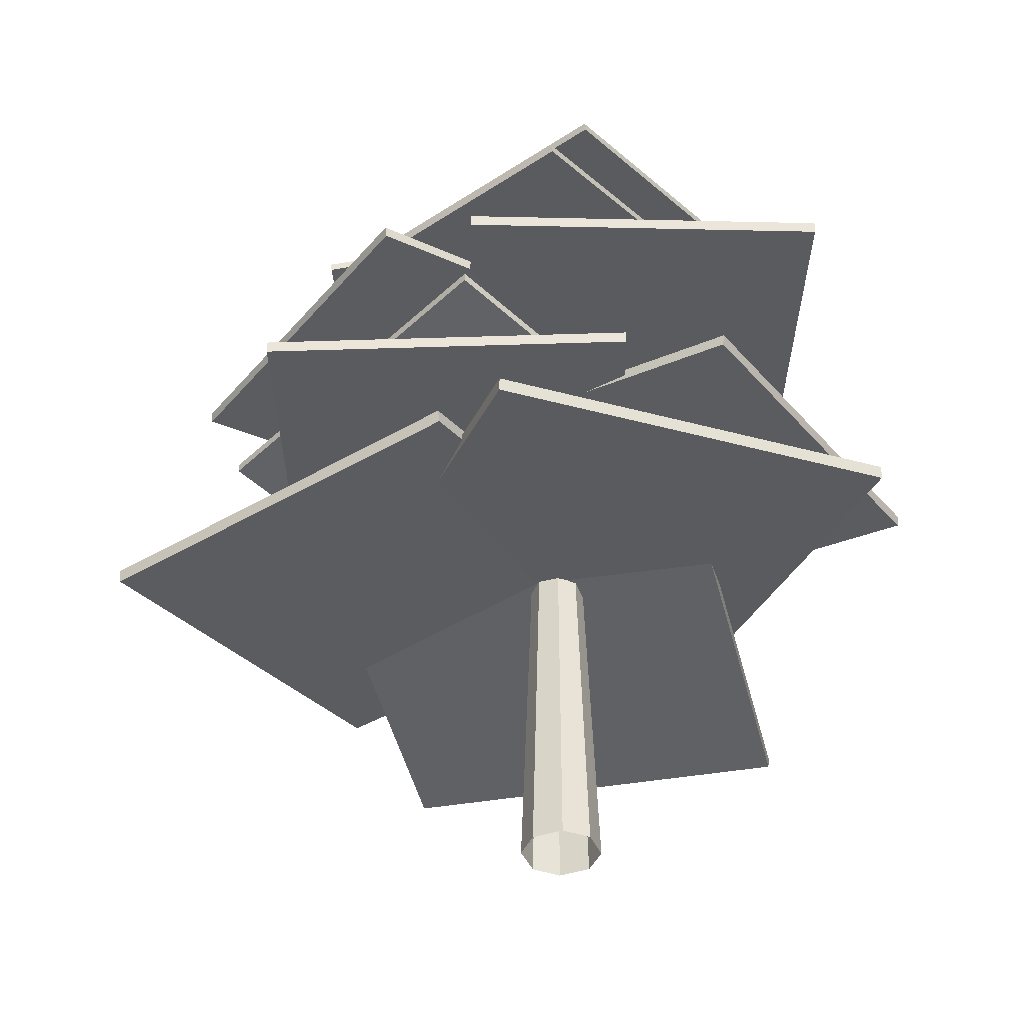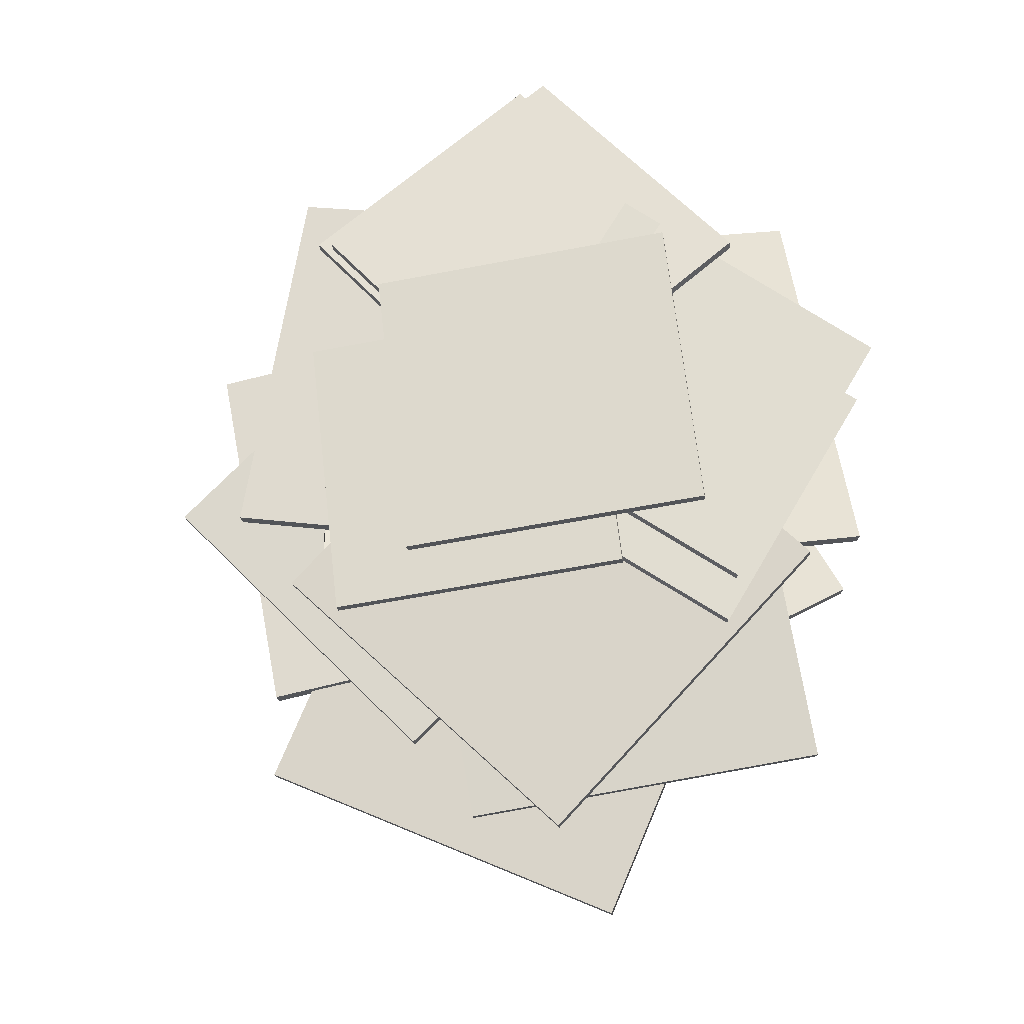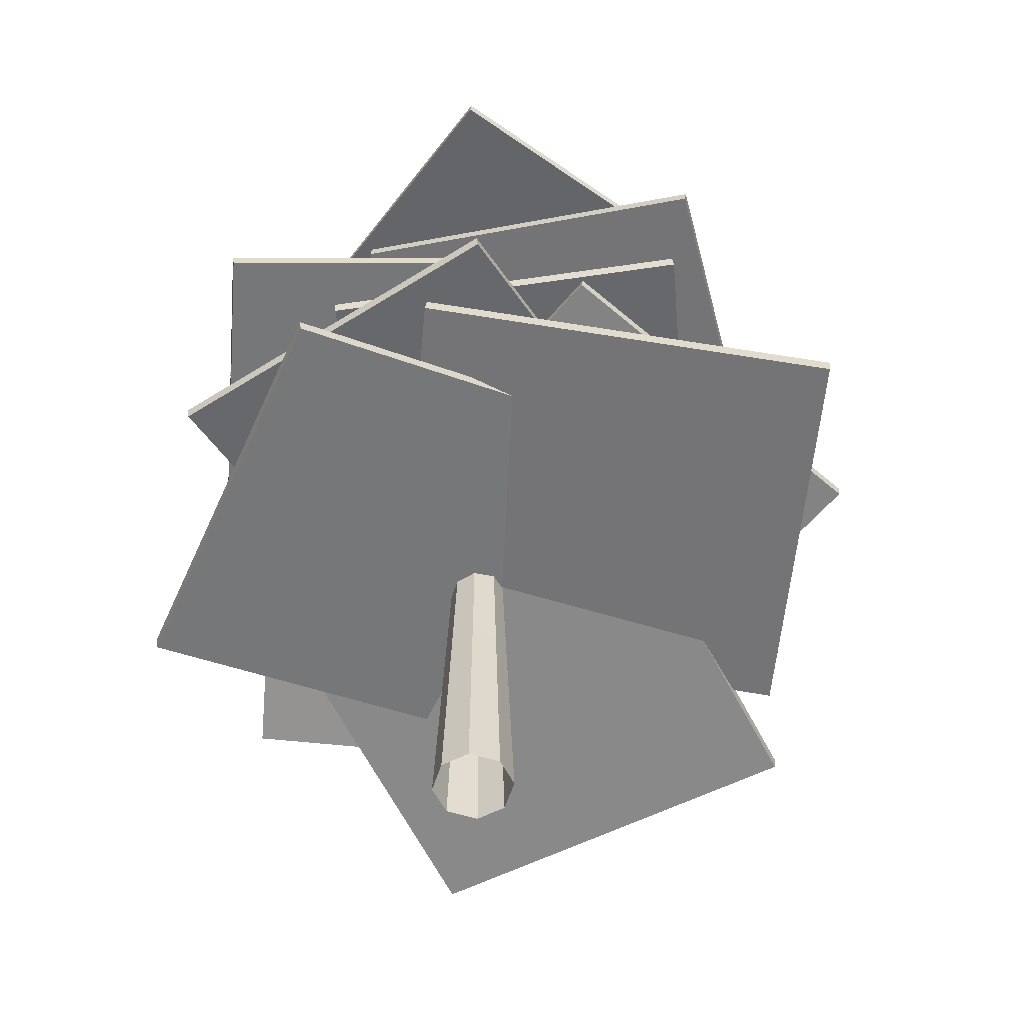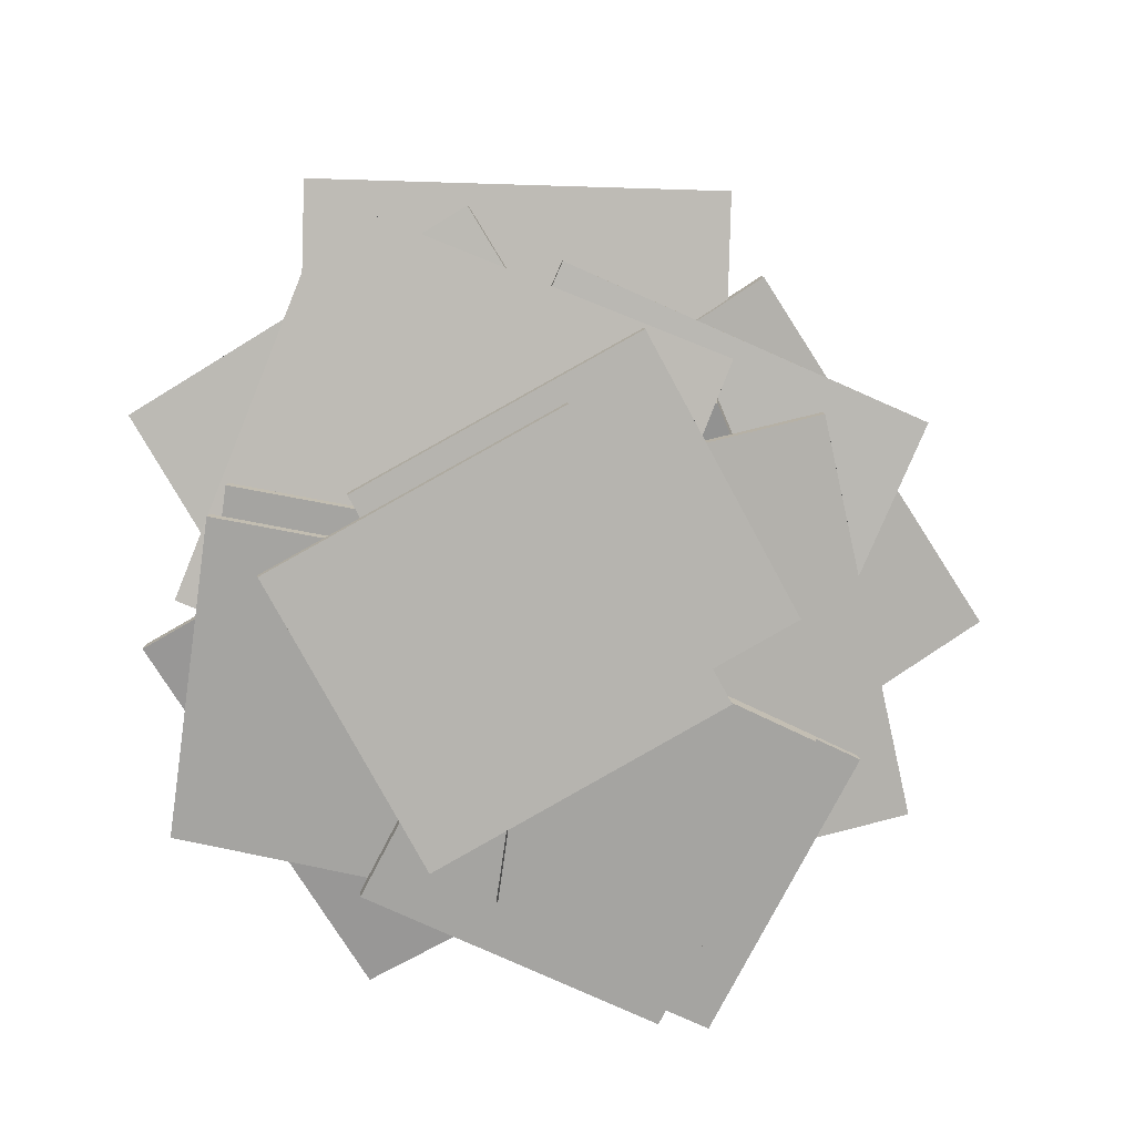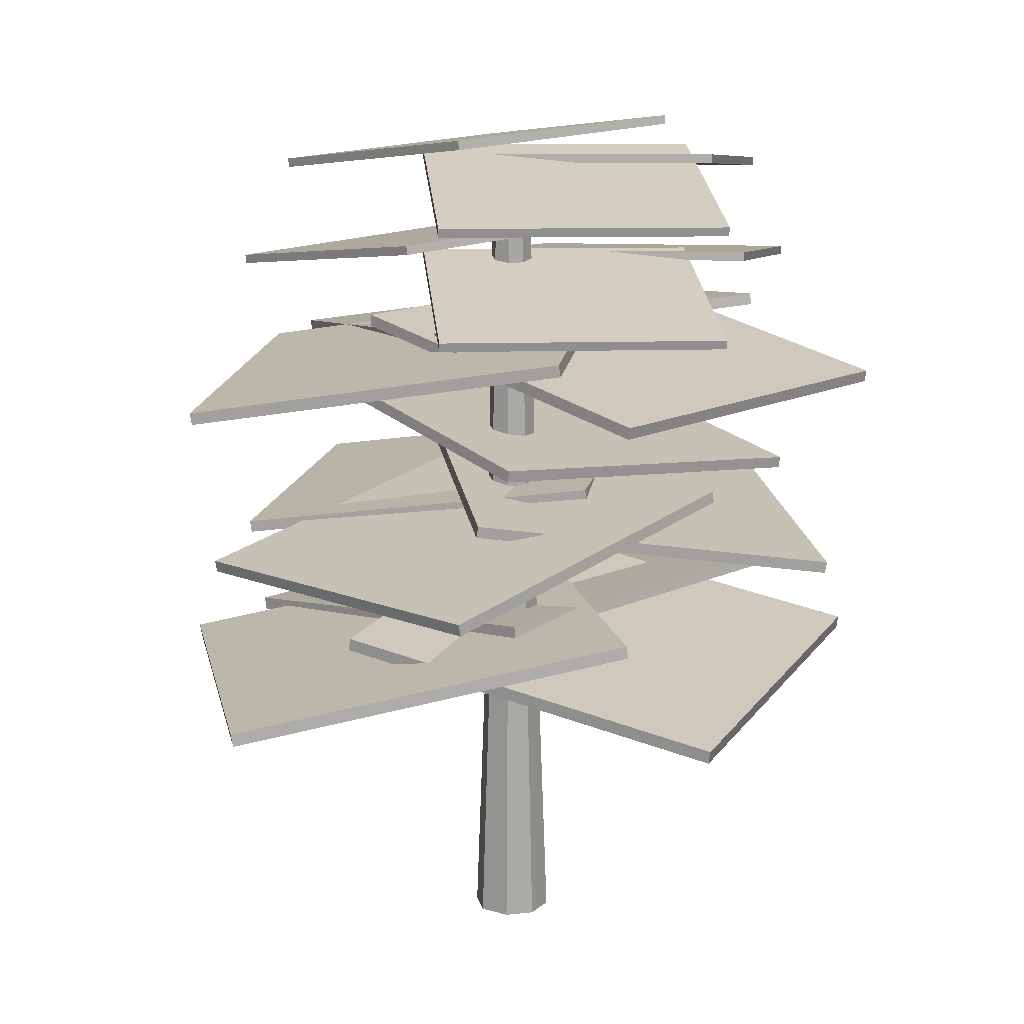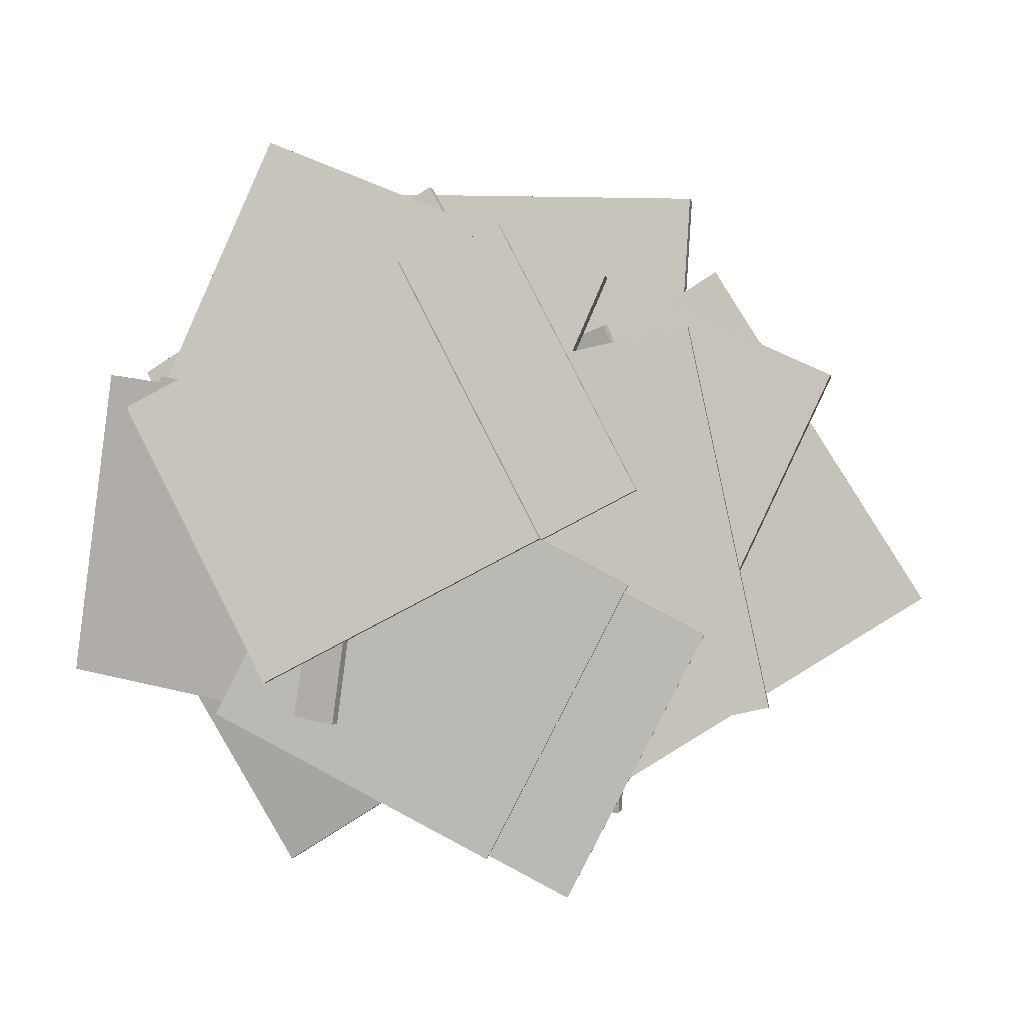
<metadata>
{"format":"obj","ext":"obj","renderer":"f3d","projection":"perspective","resolution":1024,"background":"white","views":[{"elev":-41.7,"azim":-22.9,"up":"+Y"},{"elev":65.4,"azim":21.8,"up":"+Y"},{"elev":-57.9,"azim":-152.6,"up":"+Y"},{"elev":14.8,"azim":-178.6,"up":"+Z"},{"elev":16.1,"azim":76.8,"up":"+Y"},{"elev":2.1,"azim":-163.6,"up":"+Z"}]}
</metadata>
<code>
v -0.2049 0.7484 -0.1774
v 0.01265 0.7523 0.1717
v 0.1404 0.6851 -0.3919
v 0.358 0.689 -0.04278
v -0.2033 0.7613 -0.1786
v 0.01429 0.7652 0.1706
v 0.3596 0.7019 -0.04394
v 0.142 0.698 -0.3931
v -0.2161 0.6865 0.2458
v 0.1662 0.6835 0.3979
v -0.06565 0.7539 -0.1311
v 0.3166 0.7509 0.02093
v -0.2168 0.6994 0.2478
v 0.1655 0.6964 0.3999
v 0.3159 0.7638 0.02295
v -0.06635 0.7668 -0.1291
v -0.3038 0.683 0.1932
v 0.09376 0.742 0.1051
v -0.3945 0.6954 -0.208
v 0.003072 0.7544 -0.296
v -0.3055 0.6959 0.194
v 0.09201 0.7549 0.1059
v 0.001332 0.7674 -0.2952
v -0.3962 0.7083 -0.2072
v -0.2819 0.3982 -0.06786
v 0.07629 0.3782 0.2147
v -0.004452 0.3307 -0.4243
v 0.3537 0.3107 -0.1417
v -0.2801 0.4125 -0.06915
v 0.07811 0.3925 0.2135
v 0.3556 0.325 -0.143
v -0.002632 0.345 -0.4256
v -0.2582 0.326 0.2685
v 0.1219 0.3923 0.02422
v -0.5039 0.3166 -0.1164
v -0.1238 0.3828 -0.3606
v -0.2601 0.3403 0.2694
v 0.12 0.4066 0.0251
v -0.1257 0.3972 -0.3598
v -0.5058 0.3309 -0.1155
v -0.04121 0 0.01649
v -0.01649 0 0.04121
v -0.01995 0.9397 0.00798
v -0.00798 0.9397 0.01995
v 0.04121 0 0.01649
v 0.01649 0 0.04121
v 0.01995 0.9397 0.00798
v 0.00798 0.9397 0.01995
v -0.01995 0.9397 -0.00798
v -0.00798 0.9397 -0.01995
v -0.04121 0 -0.01649
v -0.01649 0 -0.04121
v 0.00798 0.9397 -0.01995
v 0.01995 0.9397 -0.00798
v 0.04121 0 -0.01649
v 0.01649 0 -0.04121
v -0.02916 0.3499 0.01167
v -0.02916 0.3499 -0.01167
v -0.01167 0.3499 -0.02916
v 0.01167 0.3499 -0.02916
v 0.02916 0.3499 -0.01167
v 0.02916 0.3499 0.01167
v 0.01167 0.3499 0.02916
v -0.01167 0.3499 0.02916
v -0.00084 0.8168 -0.2109
v -0.04454 0.8198 0.097
v 0.3034 0.769 -0.1673
v 0.2597 0.7719 0.1406
v 0.000676 0.8266 -0.2108
v -0.04302 0.8295 0.09712
v 0.2612 0.7817 0.1407
v 0.3049 0.7787 -0.1672
v -0.2241 0.3074 0.3565
v 0.2318 0.33 0.3718
v -0.2125 0.3788 -0.09439
v 0.2434 0.4014 -0.07909
v -0.2249 0.3217 0.3588
v 0.231 0.3443 0.3741
v 0.2426 0.4157 -0.07684
v -0.2133 0.3931 -0.09215
v -0.204 0.6424 0.1981
v 0.176 0.599 0.04647
v -0.3601 0.5962 -0.1798
v 0.01994 0.5528 -0.3314
v -0.2033 0.6553 0.1962
v 0.1767 0.6119 0.0446
v 0.02066 0.5657 -0.3333
v -0.3593 0.6091 -0.1817
v -0.2783 0.8078 0.02257
v -0.1308 0.8055 0.2964
v -0.00796 0.8587 -0.1226
v 0.1395 0.8565 0.1513
v -0.2797 0.8175 0.0234
v -0.1322 0.8153 0.2972
v 0.1381 0.8662 0.1521
v -0.00935 0.8684 -0.1217
v 0.04794 0.4773 0.3634
v 0.3982 0.4976 0.1485
v -0.1673 0.5416 0.01866
v 0.183 0.5619 -0.1962
v 0.04846 0.4902 0.3654
v 0.3987 0.5105 0.1505
v 0.1835 0.5748 -0.1942
v -0.1668 0.5545 0.02074
v -0.3403 0.7674 -0.1271
v -0.06732 0.812 0.01513
v -0.1979 0.7768 -0.4034
v 0.07511 0.8214 -0.2612
v -0.3417 0.7771 -0.1275
v -0.06871 0.8217 0.01474
v 0.07371 0.8311 -0.2616
v -0.1993 0.7865 -0.4038
v -0.00084 0.9401 -0.2109
v -0.04454 0.943 0.097
v 0.3034 0.8922 -0.1673
v 0.2597 0.8952 0.1406
v 0.000676 0.9498 -0.2108
v -0.04302 0.9528 0.09712
v 0.2612 0.9049 0.1407
v 0.3049 0.902 -0.1672
v -0.2898 0.8906 -0.069
v -0.01685 0.9352 0.07322
v -0.1474 0.9 -0.3453
v 0.1256 0.9446 -0.2031
v -0.2912 0.9004 -0.06938
v -0.01824 0.945 0.07283
v 0.1242 0.9544 -0.2035
v -0.1488 0.9098 -0.3457
v -0.0481 0.494 0.3098
v 0.1163 0.5537 -0.06258
v -0.4239 0.4855 0.1426
v -0.2595 0.5452 -0.2299
v -0.04911 0.5069 0.3115
v 0.1153 0.5666 -0.06096
v -0.2605 0.5581 -0.2282
v -0.4249 0.4984 0.1442
v -0.2174 0.559 0.05152
v 0.1922 0.541 0.08606
v -0.1859 0.4982 -0.3542
v 0.2237 0.4802 -0.3196
v -0.2167 0.5719 0.04964
v 0.1929 0.5539 0.08418
v 0.2244 0.4931 -0.3215
v -0.1852 0.5111 -0.3561
v -0.2111 0.931 -0.02234
v -0.06364 0.9288 0.2515
v 0.05922 0.982 -0.1675
v 0.2067 0.9797 0.1063
v -0.2125 0.9408 -0.02151
v -0.06503 0.9385 0.2523
v 0.2053 0.9895 0.1072
v 0.05783 0.9917 -0.1667
f 5 6 7 8
f 1 3 4 2
f 1 2 6 5
f 2 4 7 6
f 4 3 8 7
f 3 1 5 8
f 13 14 15 16
f 9 11 12 10
f 9 10 14 13
f 10 12 15 14
f 12 11 16 15
f 11 9 13 16
f 21 22 23 24
f 17 19 20 18
f 17 18 22 21
f 18 20 23 22
f 20 19 24 23
f 19 17 21 24
f 29 30 31 32
f 25 27 28 26
f 25 26 30 29
f 26 28 31 30
f 28 27 32 31
f 27 25 29 32
f 37 38 39 40
f 33 35 36 34
f 33 34 38 37
f 34 36 39 38
f 36 35 40 39
f 35 33 37 40
f 64 42 46 63
f 52 59 60 56
f 62 45 55 61
f 58 51 41 57
f 43 44 48 47 54 53 50 49
f 41 42 64 57
f 46 45 62 63
f 58 59 52 51
f 60 61 55 56
f 49 58 57 43
f 49 50 59 58
f 60 59 50 53
f 53 54 61 60
f 47 62 61 54
f 63 62 47 48
f 44 64 63 48
f 57 64 44 43
f 69 70 71 72
f 65 67 68 66
f 65 66 70 69
f 66 68 71 70
f 68 67 72 71
f 67 65 69 72
f 77 78 79 80
f 73 75 76 74
f 73 74 78 77
f 74 76 79 78
f 76 75 80 79
f 75 73 77 80
f 85 86 87 88
f 81 83 84 82
f 81 82 86 85
f 82 84 87 86
f 84 83 88 87
f 83 81 85 88
f 93 94 95 96
f 89 91 92 90
f 89 90 94 93
f 90 92 95 94
f 92 91 96 95
f 91 89 93 96
f 101 102 103 104
f 97 99 100 98
f 97 98 102 101
f 98 100 103 102
f 100 99 104 103
f 99 97 101 104
f 109 110 111 112
f 105 107 108 106
f 105 106 110 109
f 106 108 111 110
f 108 107 112 111
f 107 105 109 112
f 117 118 119 120
f 113 115 116 114
f 113 114 118 117
f 114 116 119 118
f 116 115 120 119
f 115 113 117 120
f 125 126 127 128
f 121 123 124 122
f 121 122 126 125
f 122 124 127 126
f 124 123 128 127
f 123 121 125 128
f 133 134 135 136
f 129 131 132 130
f 129 130 134 133
f 130 132 135 134
f 132 131 136 135
f 131 129 133 136
f 141 142 143 144
f 137 139 140 138
f 137 138 142 141
f 138 140 143 142
f 140 139 144 143
f 139 137 141 144
f 149 150 151 152
f 145 147 148 146
f 145 146 150 149
f 146 148 151 150
f 148 147 152 151
f 147 145 149 152

</code>
